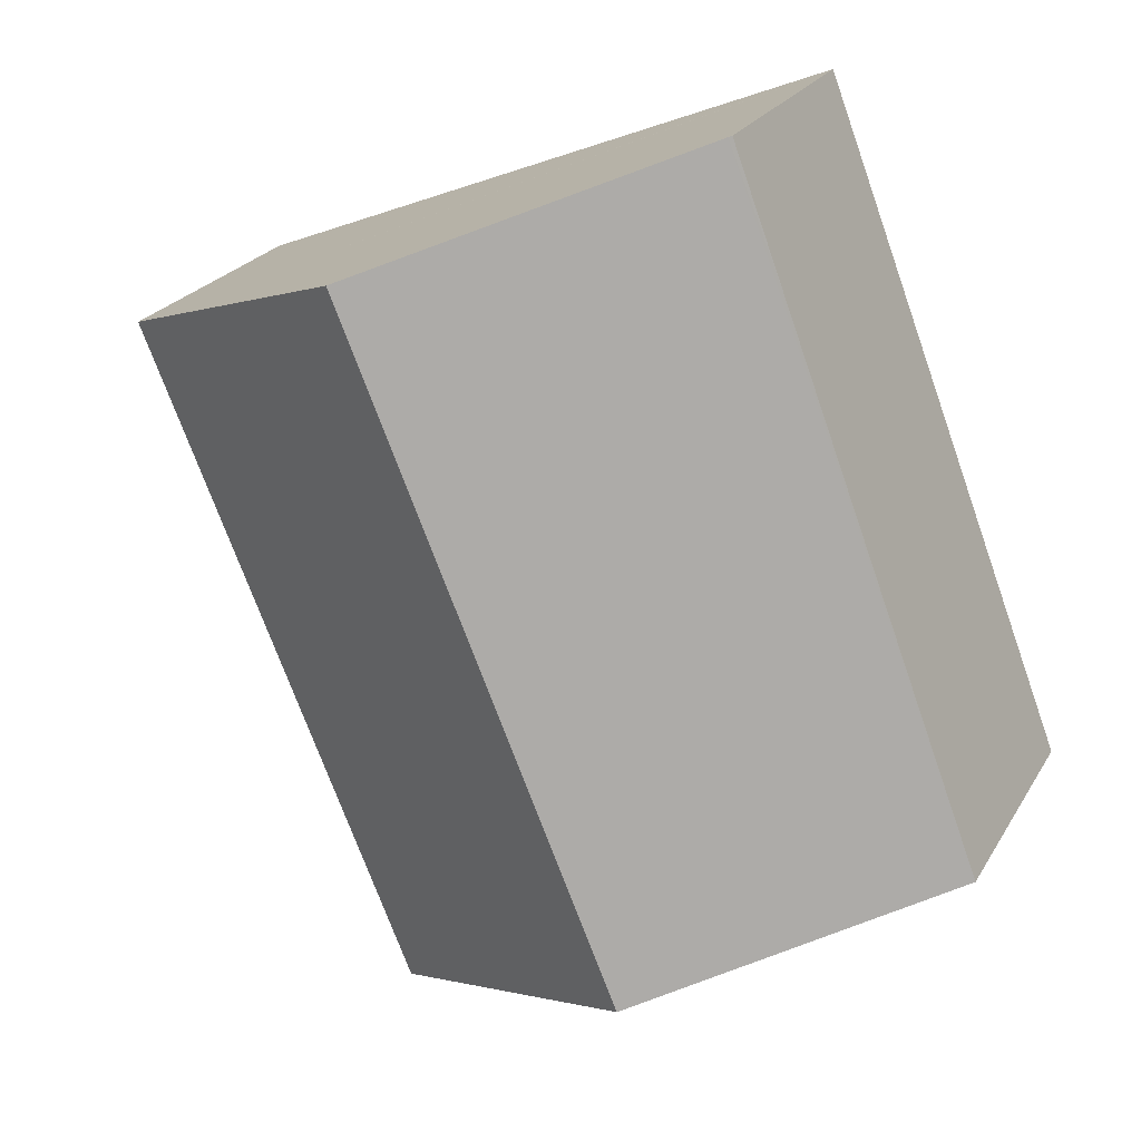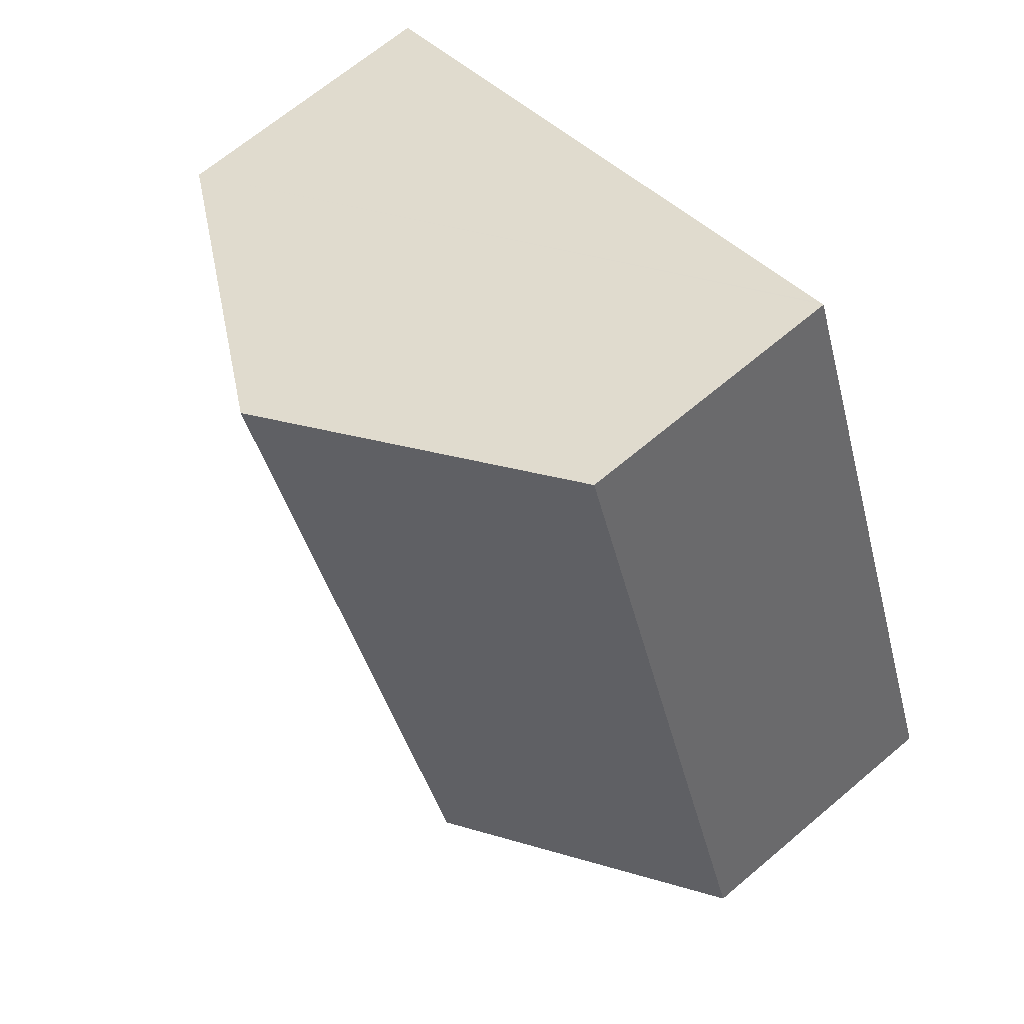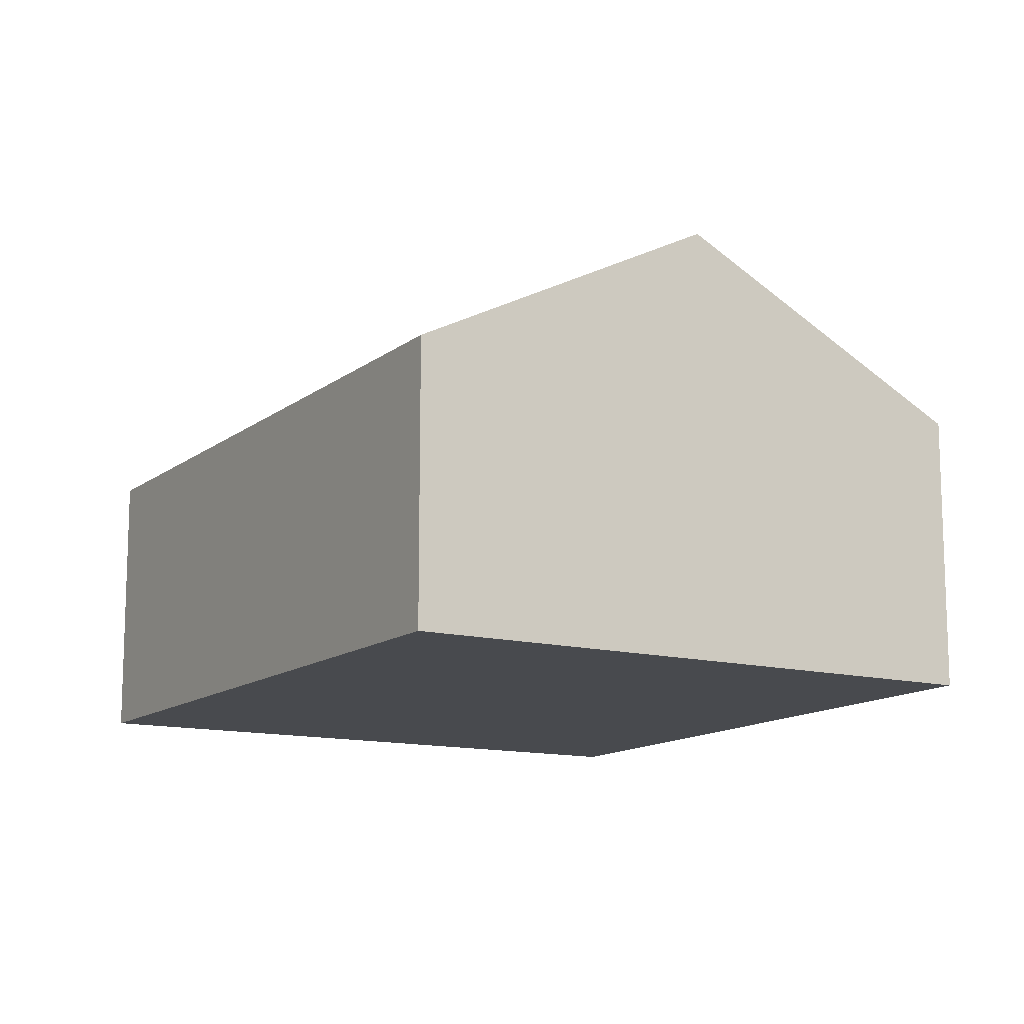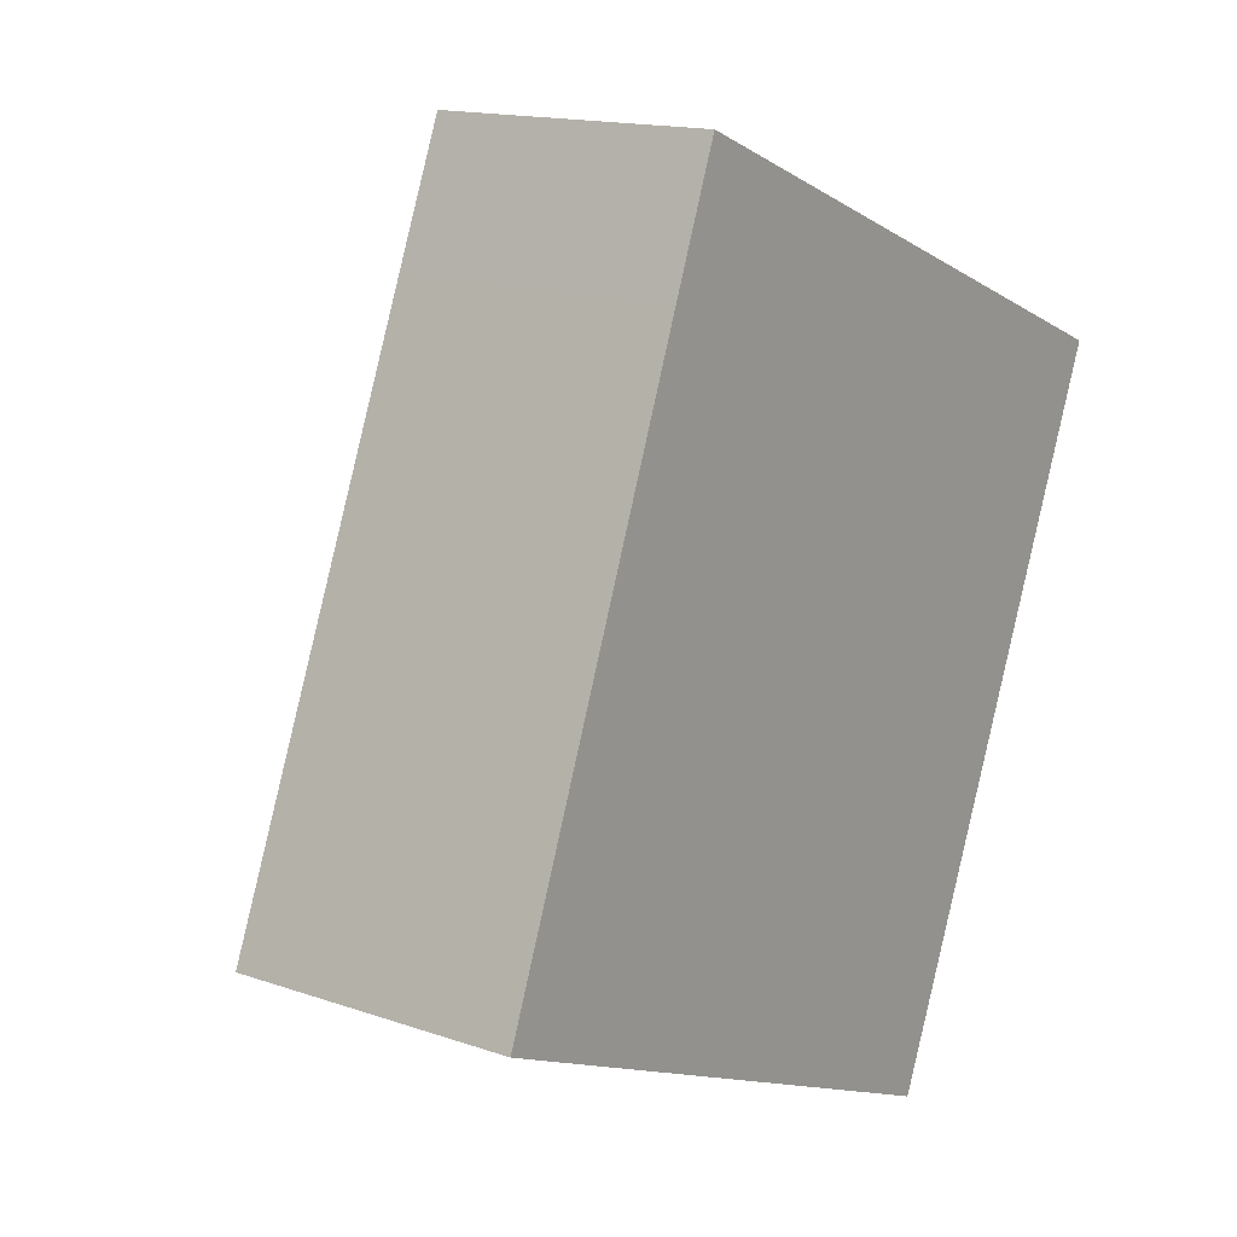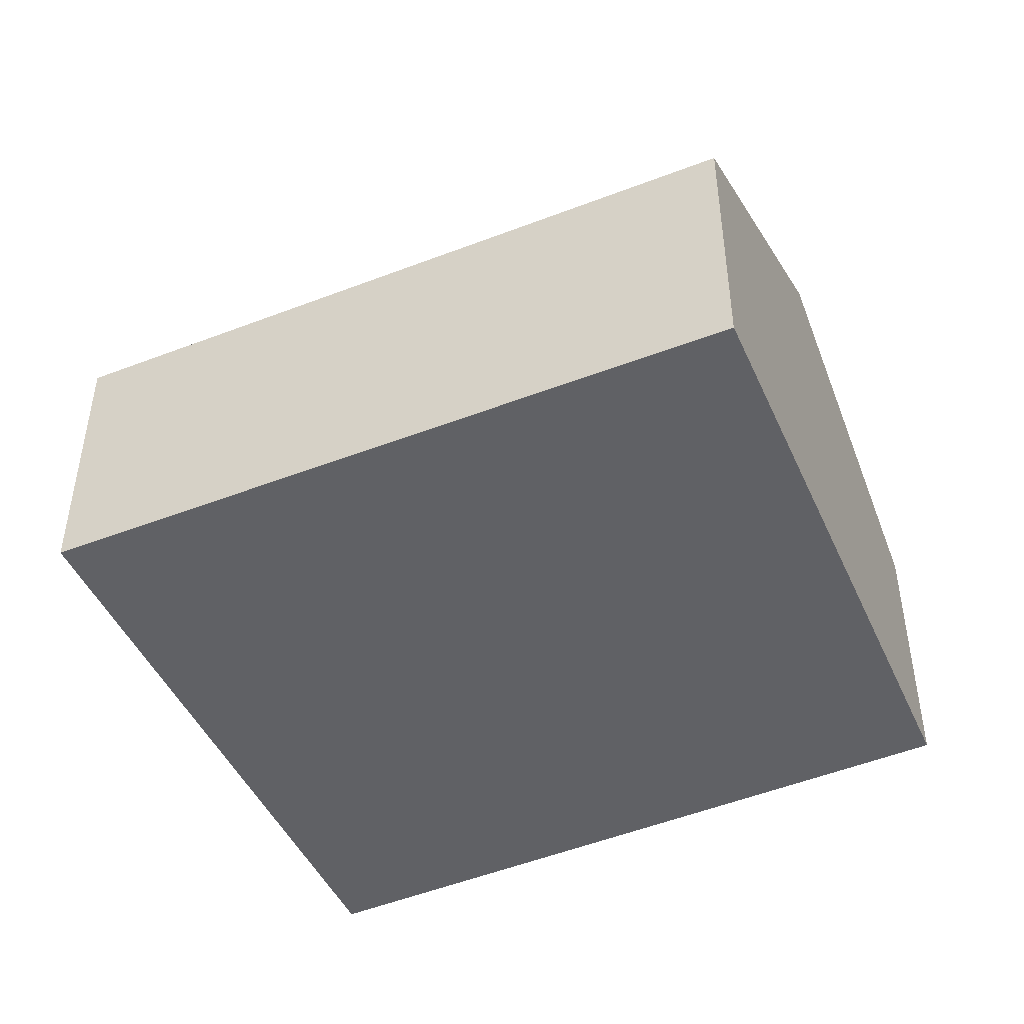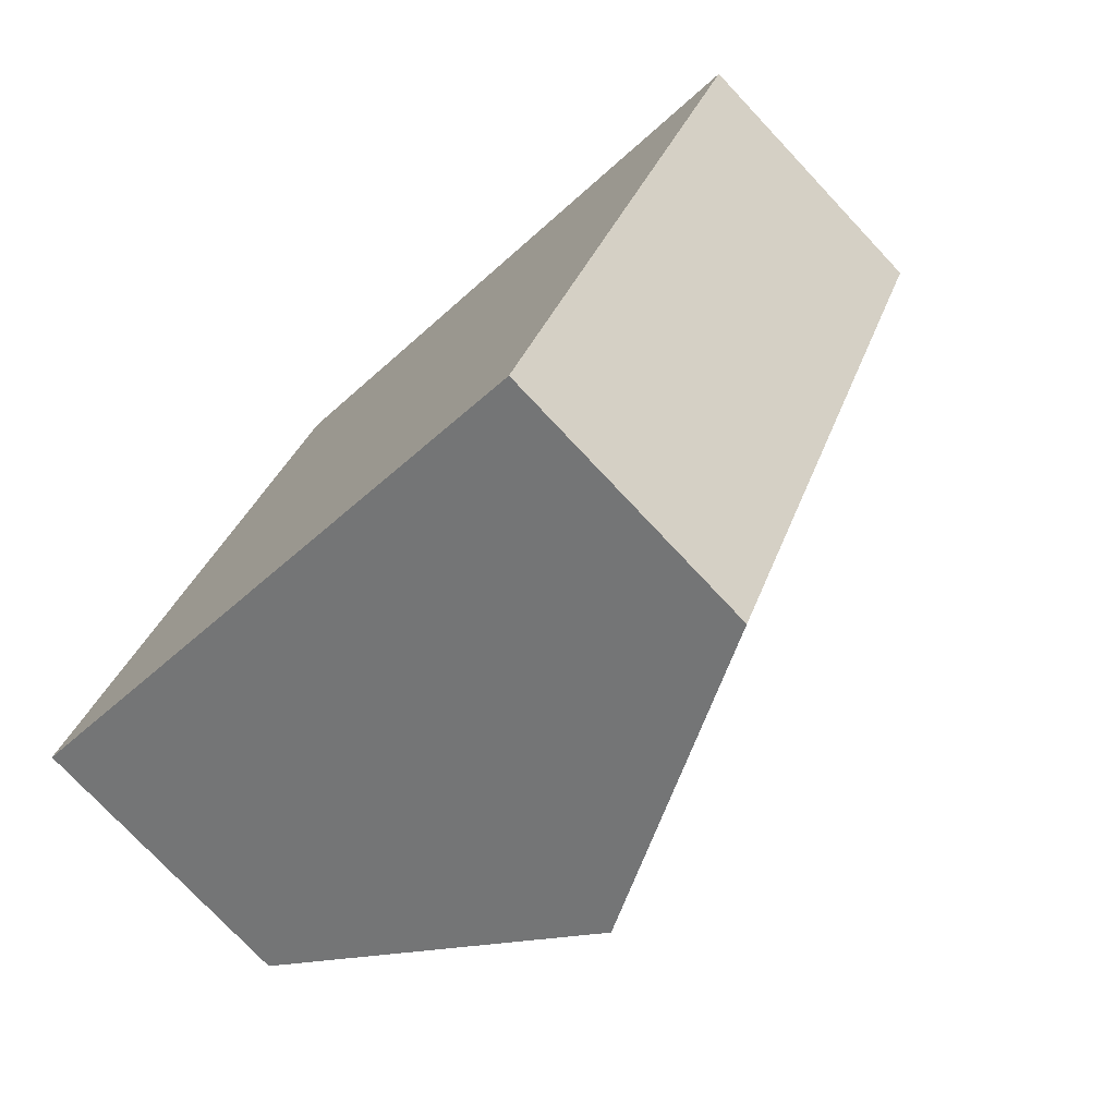
<metadata>
{"format":"obj","ext":"obj","renderer":"f3d","projection":"perspective","resolution":1024,"background":"white","views":[{"elev":23.5,"azim":-156.6,"up":"+Z"},{"elev":67.1,"azim":-130.3,"up":"+Z"},{"elev":-13.0,"azim":171.6,"up":"+Y"},{"elev":15.1,"azim":-53.4,"up":"+Z"},{"elev":-47.4,"azim":136.1,"up":"+Y"},{"elev":-75.7,"azim":43.2,"up":"+Z"}]}
</metadata>
<code>
v  3.132 4.753 -1.313
v  9.331 3.027 4.586
v  6.322 3.027 -2.65
v  6.122 4.753 5.878
v  2.821 2.977 7.207
v  2.252 2.977 5.84
v  2.785 2.957 7.221
v  0 3.058 1.872e-16
v  2.785 -4.422e-16 7.221
v  2.821 -4.413e-16 7.207
v  6.122 -3.599e-16 5.878
v  9.331 -2.808e-16 4.586
v  6.322 1.623e-16 -2.65
v  3.132 8.04e-17 -1.313
v  0 0 0
v  2.252 -3.576e-16 5.84
g defaultobject
f 1 2 3
f 2 1 4
f 5 6 7
f 6 5 8
f 8 5 4
f 8 4 1
f 9 5 7
f 5 9 4
f 4 9 2
f 2 9 10
f 2 10 11
f 2 11 12
f 12 3 2
f 3 12 13
f 13 1 3
f 1 13 8
f 8 13 14
f 8 14 15
f 15 6 8
f 6 15 16
f 6 16 7
f 7 16 9
f 11 13 12
f 13 11 14
f 14 11 10
f 14 10 15
f 15 10 16
f 16 10 9

</code>
